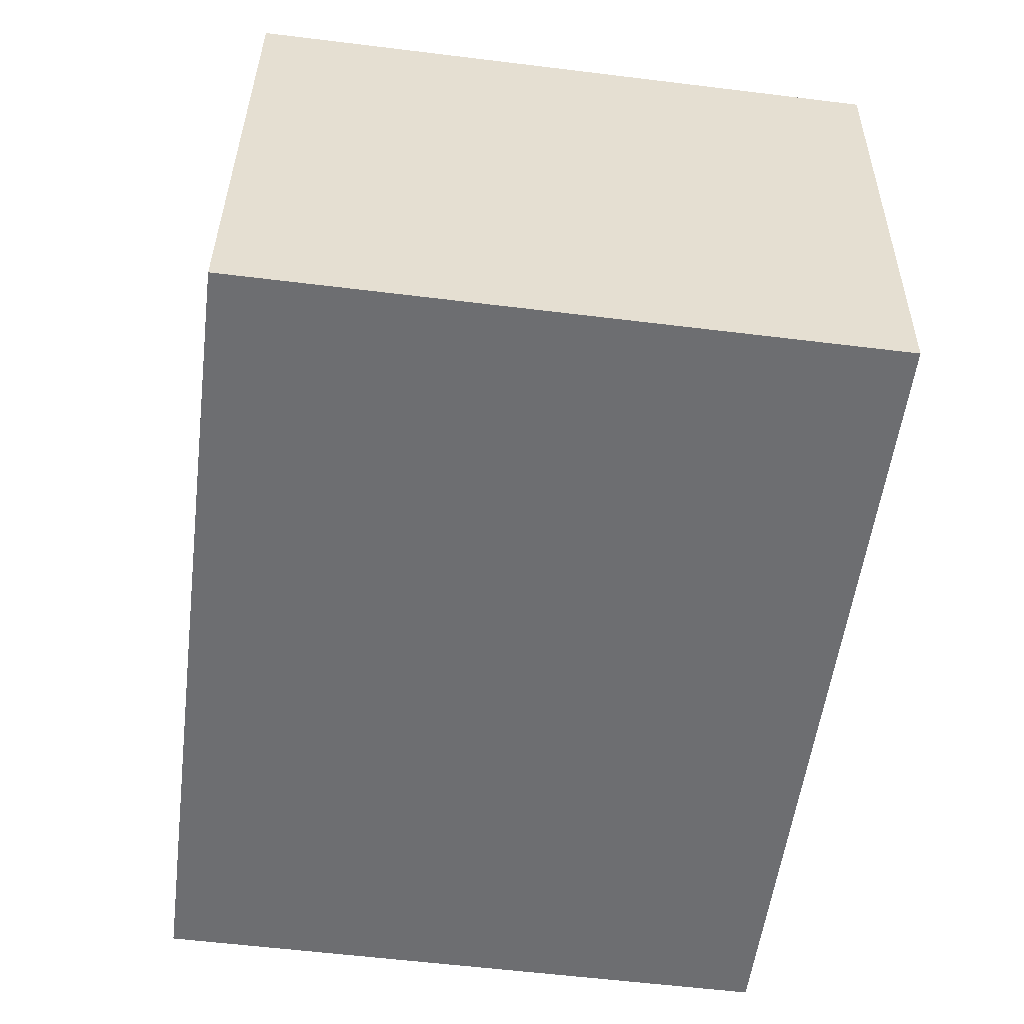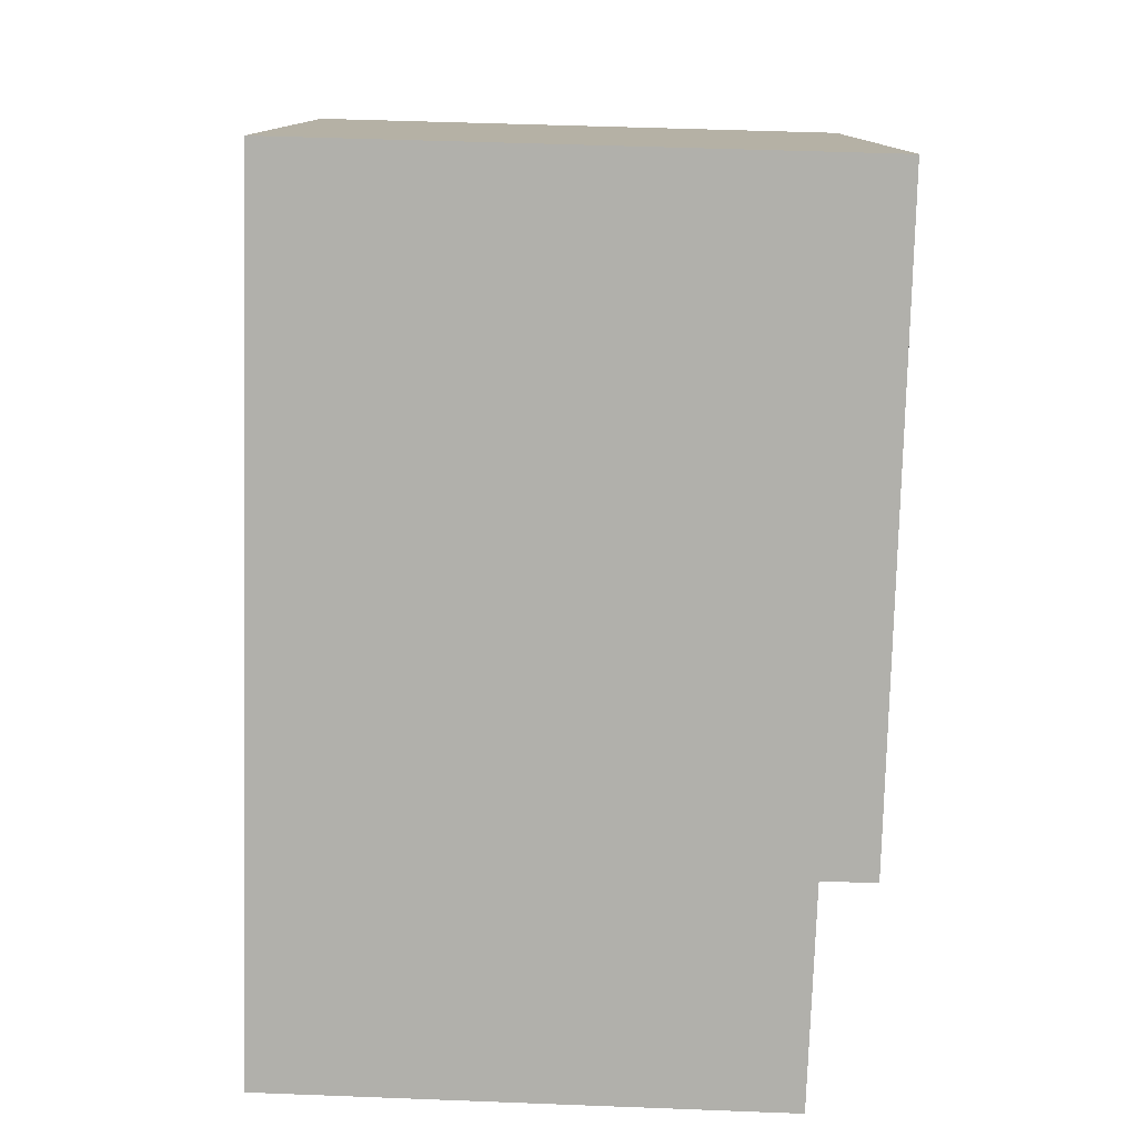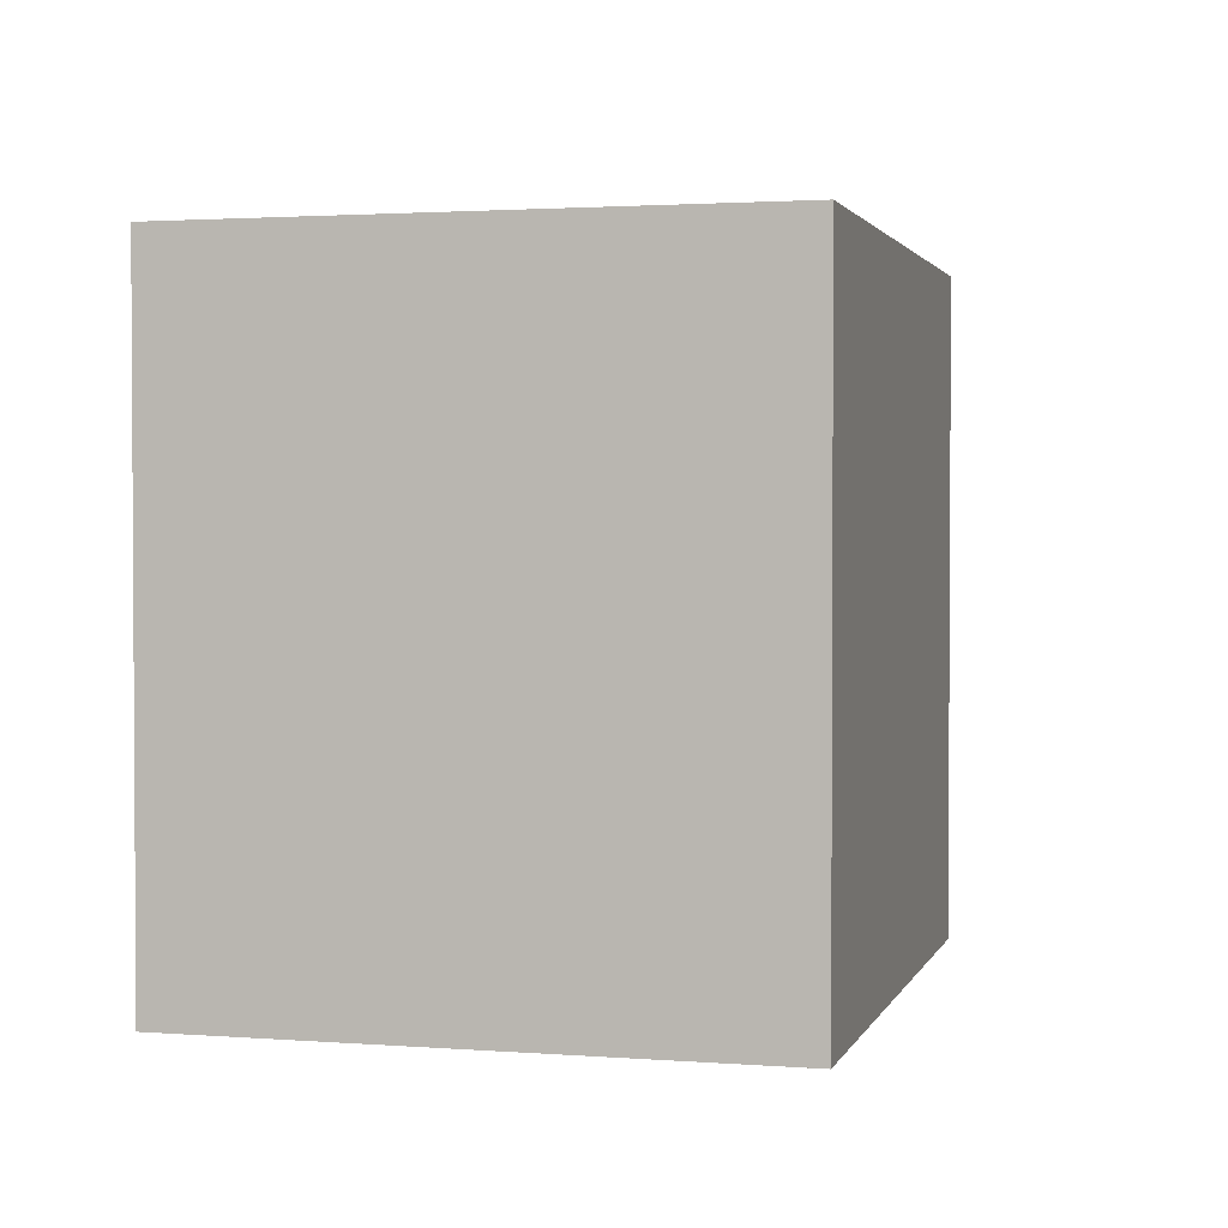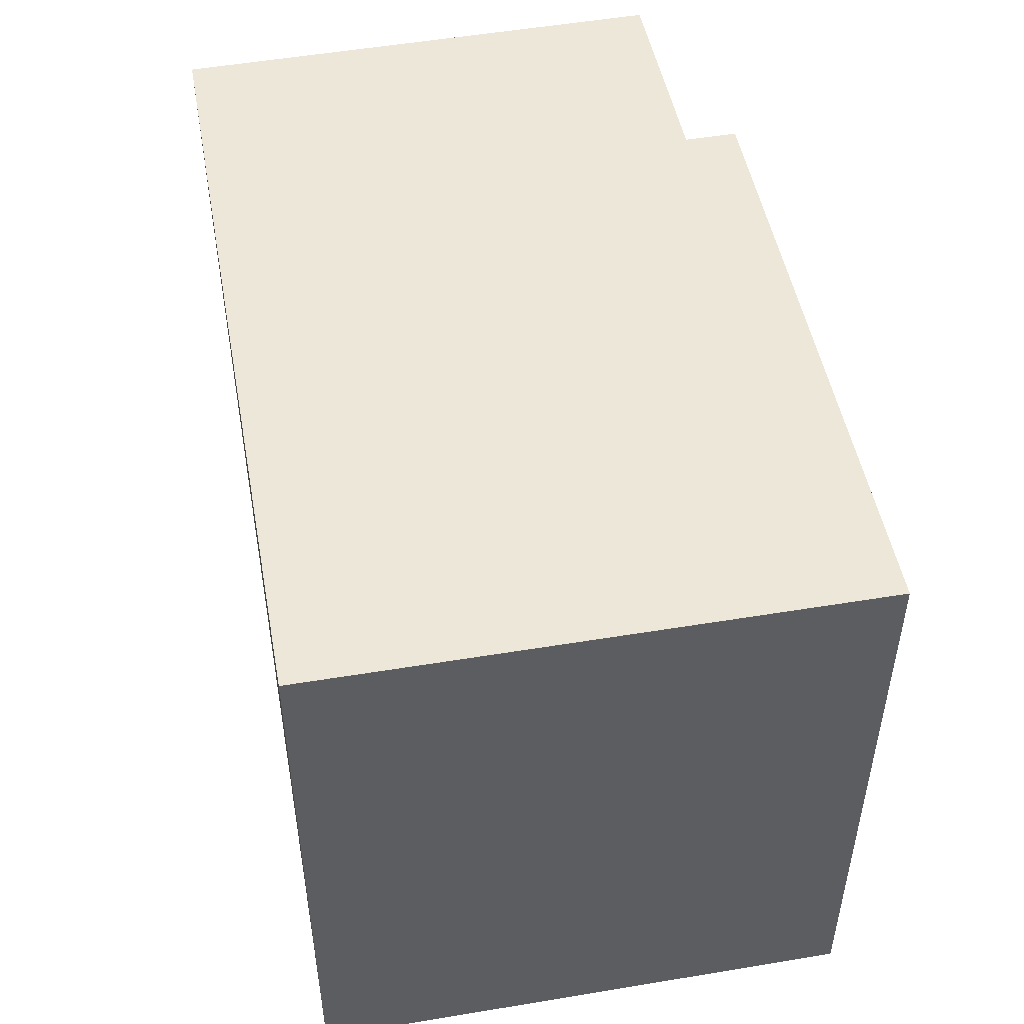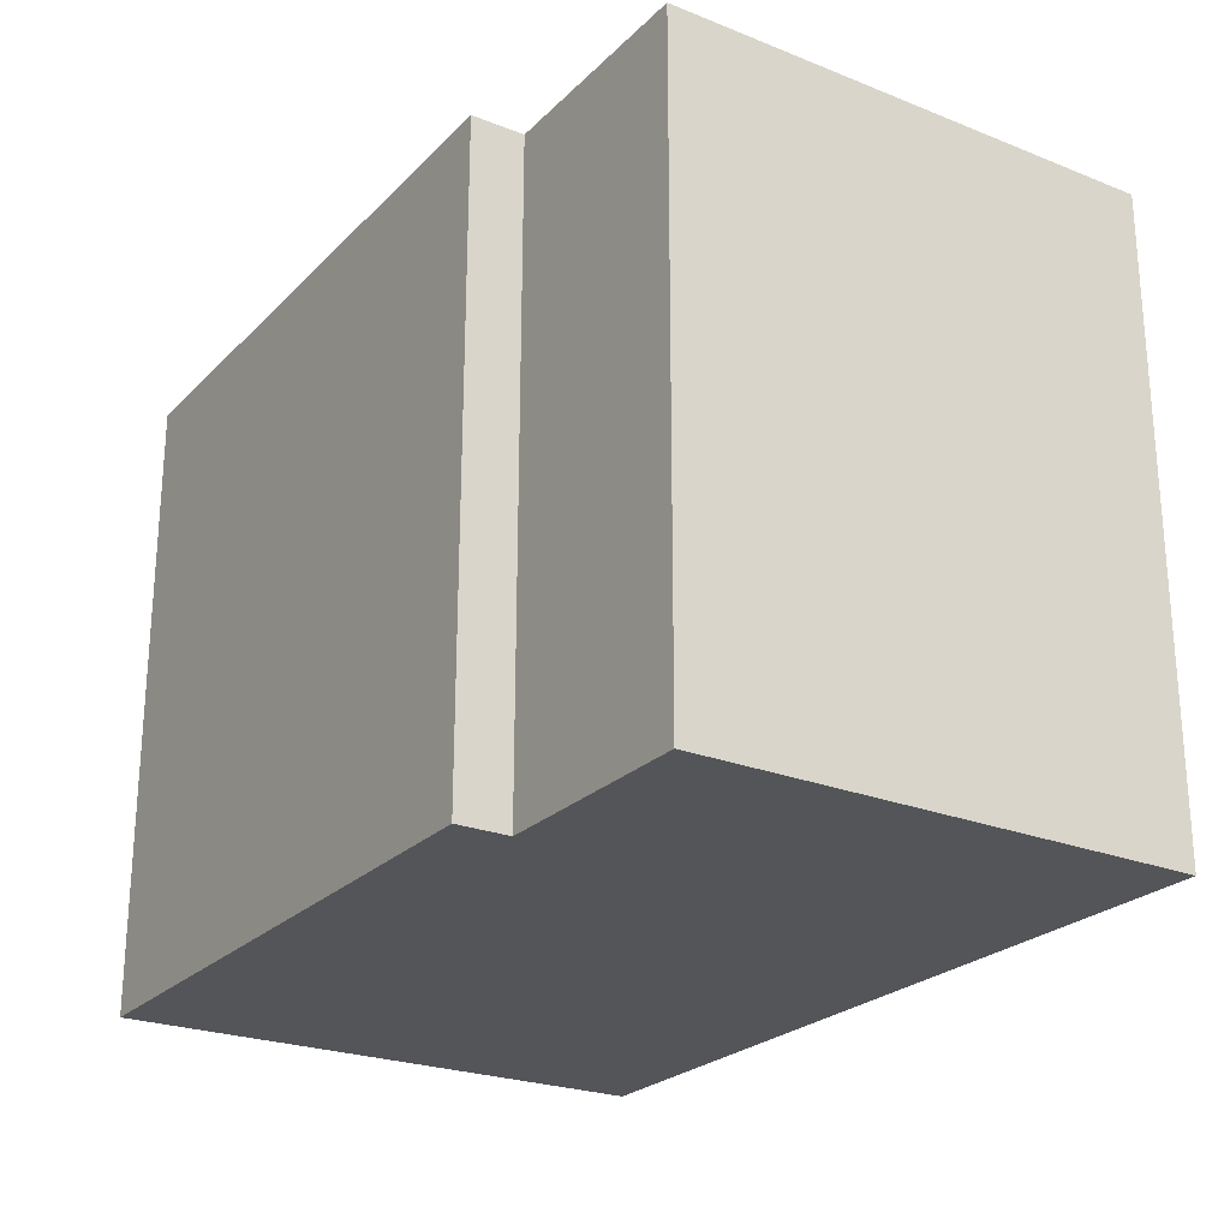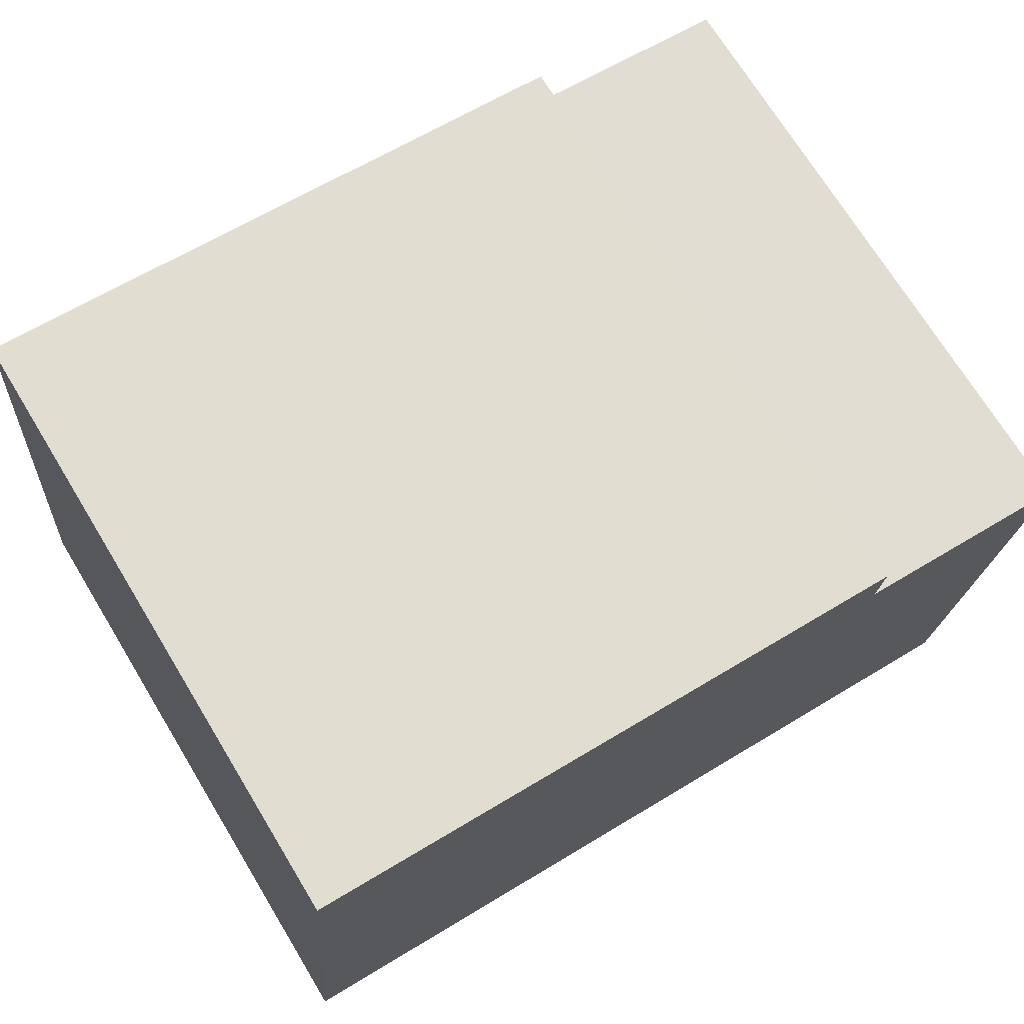
<metadata>
{"format":"obj","ext":"obj","renderer":"f3d","projection":"perspective","resolution":1024,"background":"white","views":[{"elev":-58.8,"azim":82.8,"up":"+Z"},{"elev":-78.4,"azim":-87.1,"up":"+Y"},{"elev":2.0,"azim":-70.6,"up":"+Y"},{"elev":49.6,"azim":-95.9,"up":"+Y"},{"elev":-24.3,"azim":61.9,"up":"+Y"},{"elev":71.6,"azim":-31.4,"up":"+Z"}]}
</metadata>
<code>
v  24.57 1.17e-16 -1.912
v  0.1519 -1.195e-16 1.952
v  0 0 0
v  1.268 -9.946e-16 16.24
v  14.47 -9.32e-16 15.22
v  19.55 -8.123e-16 13.27
v  25.91 -7.78e-16 12.71
v  25.42 -4.483e-16 7.321
v  19.68 -9.072e-16 14.82
v  0.1523 18.66 1.951
v  0.0003985 18.66 -0.0005899
v  1.268 18.66 16.24
v  14.47 18.66 15.22
v  19.68 18.66 14.82
v  19.55 18.66 13.27
v  25.91 18.66 12.71
v  25.42 18.66 7.32
v  24.57 18.66 -1.912
g defaultobject
f 1 2 3
f 2 1 4
f 4 1 5
f 5 1 6
f 6 1 7
f 7 1 8
f 9 5 6
f 10 3 2
f 3 10 11
f 12 2 4
f 2 12 10
f 5 12 4
f 12 5 13
f 9 13 5
f 13 9 14
f 6 14 9
f 14 6 15
f 7 15 6
f 15 7 16
f 8 16 7
f 16 8 17
f 1 17 8
f 17 1 18
f 11 1 3
f 1 11 18
f 10 18 11
f 18 10 12
f 18 12 13
f 18 13 17
f 17 13 15
f 15 13 14
f 16 17 15

</code>
